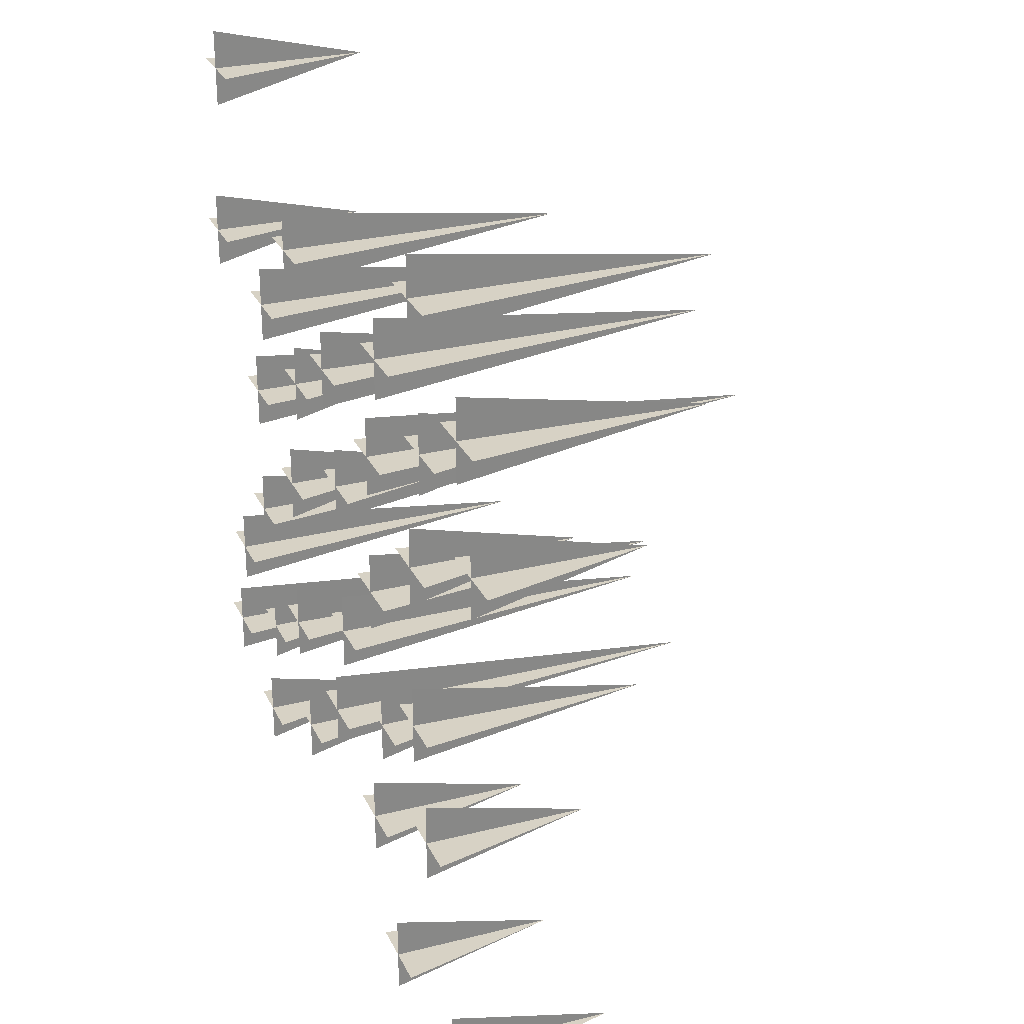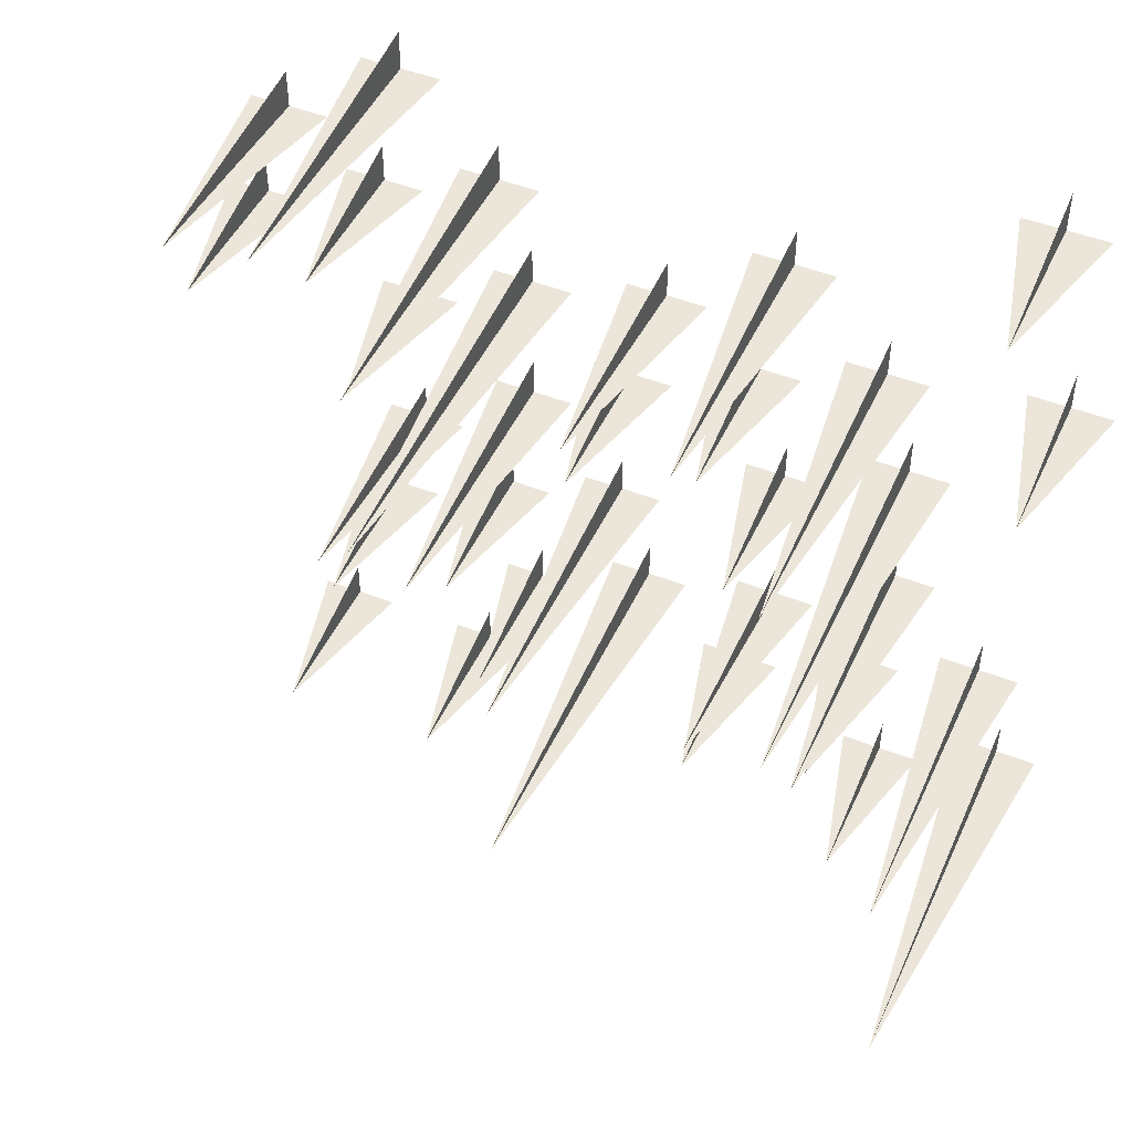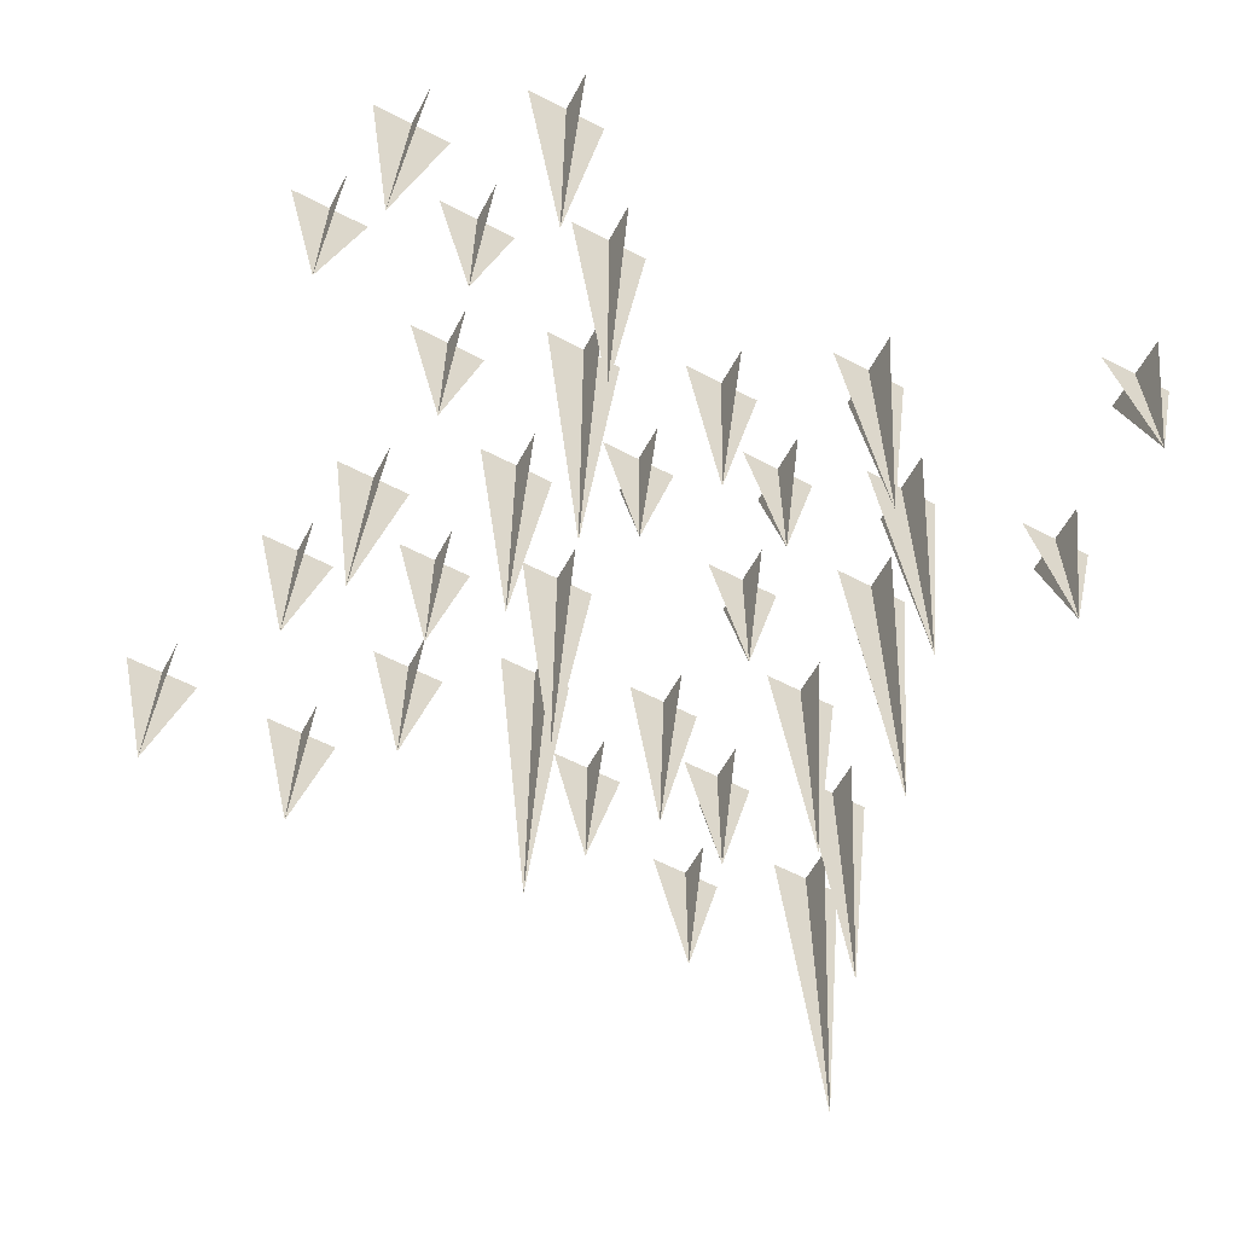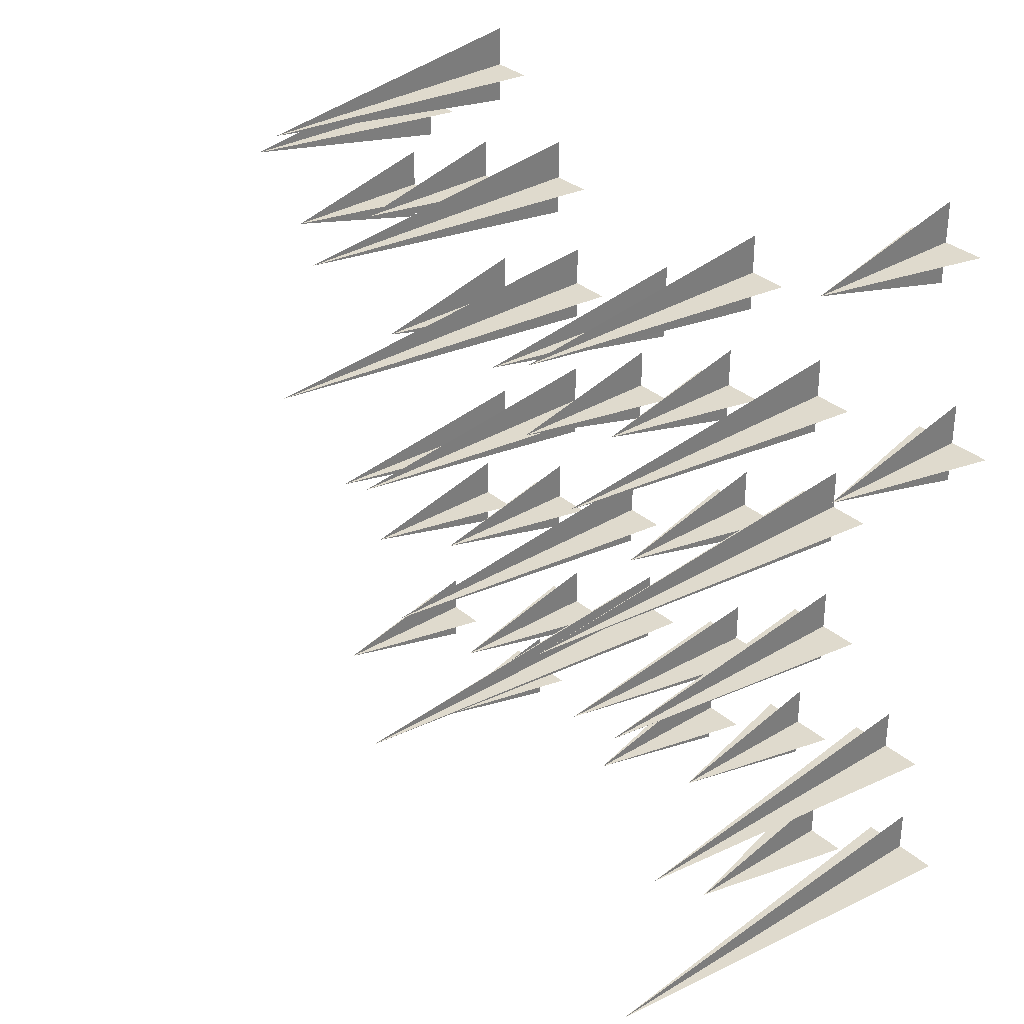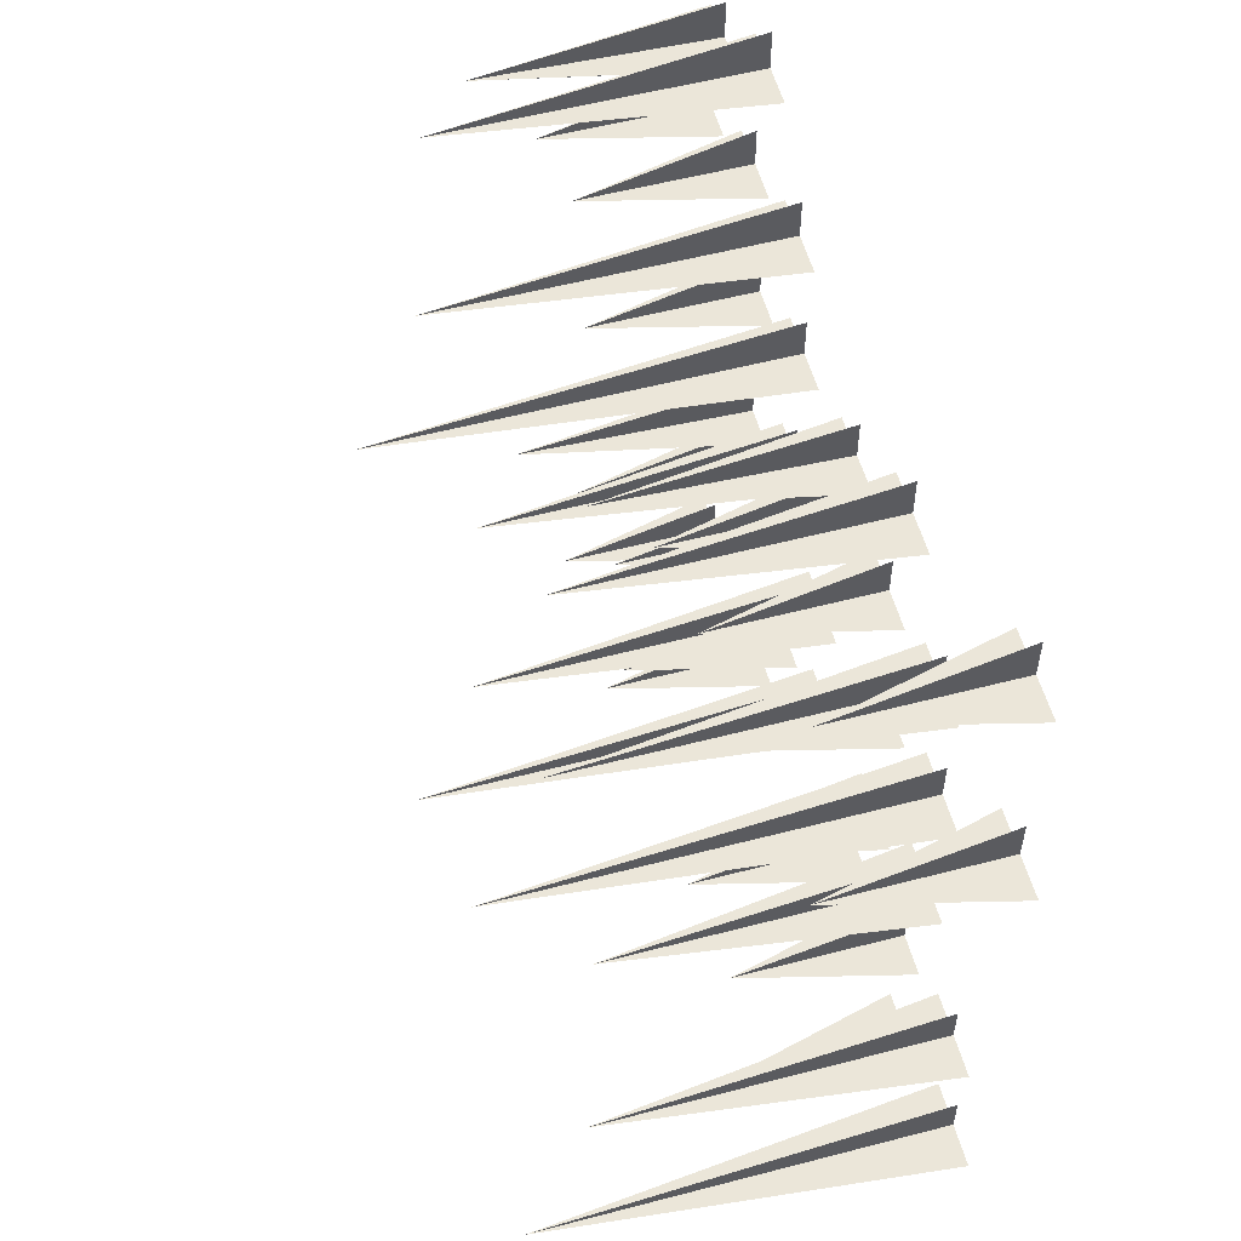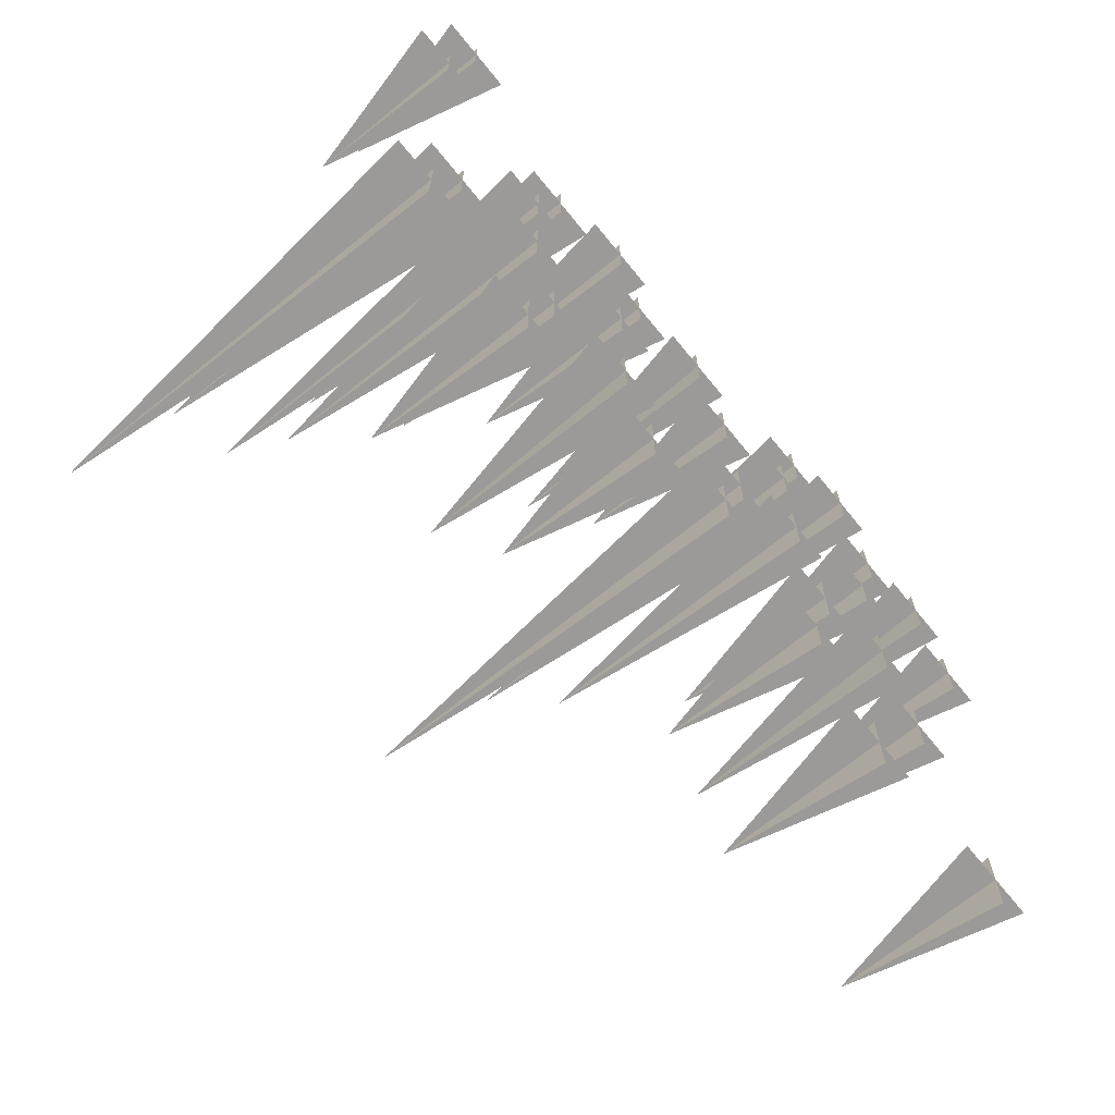
<metadata>
{"format":"obj","ext":"obj","renderer":"f3d","projection":"perspective","resolution":1024,"background":"white","views":[{"elev":27.5,"azim":-111.2,"up":"+Z"},{"elev":47.6,"azim":24.0,"up":"+Z"},{"elev":-59.3,"azim":-28.2,"up":"+Y"},{"elev":32.6,"azim":49.9,"up":"+Z"},{"elev":55.9,"azim":74.7,"up":"+Z"},{"elev":-69.5,"azim":129.1,"up":"+Z"}]}
</metadata>
<code>
o ground_decor/3701
v -17 0 4
v -12 -36 4
v -7 0 4
v -12 0 9
v -12 0 -1
v -20 0 -13
v -15 -20 -13
v -10 0 -13
v -15 0 -8
v -15 0 -18
v -32 0 -6
v -28 -28 -6
v -22 0 -6
v -27 0 -1
v -27 0 -11
v -36 0 -20
v -31 -20 -20
v -26 0 -20
v -31 0 -15
v -31 0 -25
v -5 0 -8
v 0 -40 -8
v 5 0 -8
v 0 0 -3
v 0 0 -13
v -1 0 -22
v 4 -48 -22
v 9 0 -22
v 4 0 -17
v 4 0 -27
v -16 0 -29
v -11 -20 -29
v -6 0 -29
v -11 0 -24
v -11 0 -34
v -33 0 48
v -28 -36 48
v -23 0 48
v -28 0 53
v -28 0 43
v -36 0 31
v -31 -20 31
v -26 0 31
v -31 0 36
v -31 0 26
v -48 0 38
v -44 -28 38
v -38 0 38
v -43 0 43
v -43 0 33
v -52 0 24
v -47 -20 24
v -42 0 24
v -47 0 29
v -47 0 19
v -21 0 36
v -16 -40 36
v -11 0 36
v -16 0 41
v -16 0 31
v -17 0 22
v -12 -48 22
v -7 0 22
v -12 0 27
v -12 0 17
v -32 0 15
v -27 -20 15
v -22 0 15
v -27 0 20
v -27 0 10
v 31 0 -8
v 36 -36 -8
v 41 0 -8
v 36 0 -3
v 36 0 -13
v 28 0 -25
v 33 -20 -25
v 38 0 -25
v 33 0 -20
v 33 0 -30
v 16 0 -18
v 20 -28 -18
v 26 0 -18
v 21 0 -13
v 21 0 -23
v 12 0 -32
v 17 -20 -32
v 22 0 -32
v 17 0 -27
v 17 0 -37
v 43 0 -20
v 48 -40 -20
v 53 0 -20
v 48 0 -15
v 48 0 -25
v 47 0 -34
v 52 -48 -34
v 57 0 -34
v 52 0 -29
v 52 0 -39
v 32 0 -41
v 37 -20 -41
v 42 0 -41
v 37 0 -36
v 37 0 -46
v 15 0 36
v 20 -36 36
v 25 0 36
v 20 0 41
v 20 0 31
v 12 0 19
v 17 -20 19
v 22 0 19
v 17 0 24
v 17 0 14
v 0 0 26
v 4 -28 26
v 10 0 26
v 5 0 31
v 5 0 21
v -4 0 12
v 1 -20 12
v 6 0 12
v 1 0 17
v 1 0 7
v 27 0 24
v 32 -40 24
v 37 0 24
v 32 0 29
v 32 0 19
v 31 0 10
v 36 -48 10
v 41 0 10
v 36 0 15
v 36 0 5
v 16 0 3
v 21 -20 3
v 26 0 3
v 21 0 8
v 21 0 -2
v 44 0 51
v 49 -20 51
v 54 0 51
v 49 0 56
v 49 0 46
v -44 0 -45
v -39 -20 -45
v -34 0 -45
v -39 0 -40
v -39 0 -50
v -24 0 -45
v -19 -20 -45
v -14 0 -45
v -19 0 -40
v -19 0 -50
v 48 0 27
v 53 -20 27
v 58 0 27
v 53 0 32
v 53 0 22
f 1 2 3
f 1 3 2
f 4 2 5
f 4 5 2
f 6 7 8
f 6 8 7
f 9 7 10
f 9 10 7
f 11 12 13
f 11 13 12
f 14 12 15
f 14 15 12
f 16 17 18
f 16 18 17
f 19 17 20
f 19 20 17
f 21 22 23
f 21 23 22
f 24 22 25
f 24 25 22
f 26 27 28
f 26 28 27
f 29 27 30
f 29 30 27
f 31 32 33
f 31 33 32
f 34 32 35
f 34 35 32
f 36 37 38
f 36 38 37
f 39 37 40
f 39 40 37
f 41 42 43
f 41 43 42
f 44 42 45
f 44 45 42
f 46 47 48
f 46 48 47
f 49 47 50
f 49 50 47
f 51 52 53
f 51 53 52
f 54 52 55
f 54 55 52
f 56 57 58
f 56 58 57
f 59 57 60
f 59 60 57
f 61 62 63
f 61 63 62
f 64 62 65
f 64 65 62
f 66 67 68
f 66 68 67
f 69 67 70
f 69 70 67
f 71 72 73
f 71 73 72
f 74 72 75
f 74 75 72
f 76 77 78
f 76 78 77
f 79 77 80
f 79 80 77
f 81 82 83
f 81 83 82
f 84 82 85
f 84 85 82
f 86 87 88
f 86 88 87
f 89 87 90
f 89 90 87
f 91 92 93
f 91 93 92
f 94 92 95
f 94 95 92
f 96 97 98
f 96 98 97
f 99 97 100
f 99 100 97
f 101 102 103
f 101 103 102
f 104 102 105
f 104 105 102
f 106 107 108
f 106 108 107
f 109 107 110
f 109 110 107
f 111 112 113
f 111 113 112
f 114 112 115
f 114 115 112
f 116 117 118
f 116 118 117
f 119 117 120
f 119 120 117
f 121 122 123
f 121 123 122
f 124 122 125
f 124 125 122
f 126 127 128
f 126 128 127
f 129 127 130
f 129 130 127
f 131 132 133
f 131 133 132
f 134 132 135
f 134 135 132
f 136 137 138
f 136 138 137
f 139 137 140
f 139 140 137
f 141 142 143
f 141 143 142
f 144 142 145
f 144 145 142
f 146 147 148
f 146 148 147
f 149 147 150
f 149 150 147
f 151 152 153
f 151 153 152
f 154 152 155
f 154 155 152
f 156 157 158
f 156 158 157
f 159 157 160
f 159 160 157

</code>
